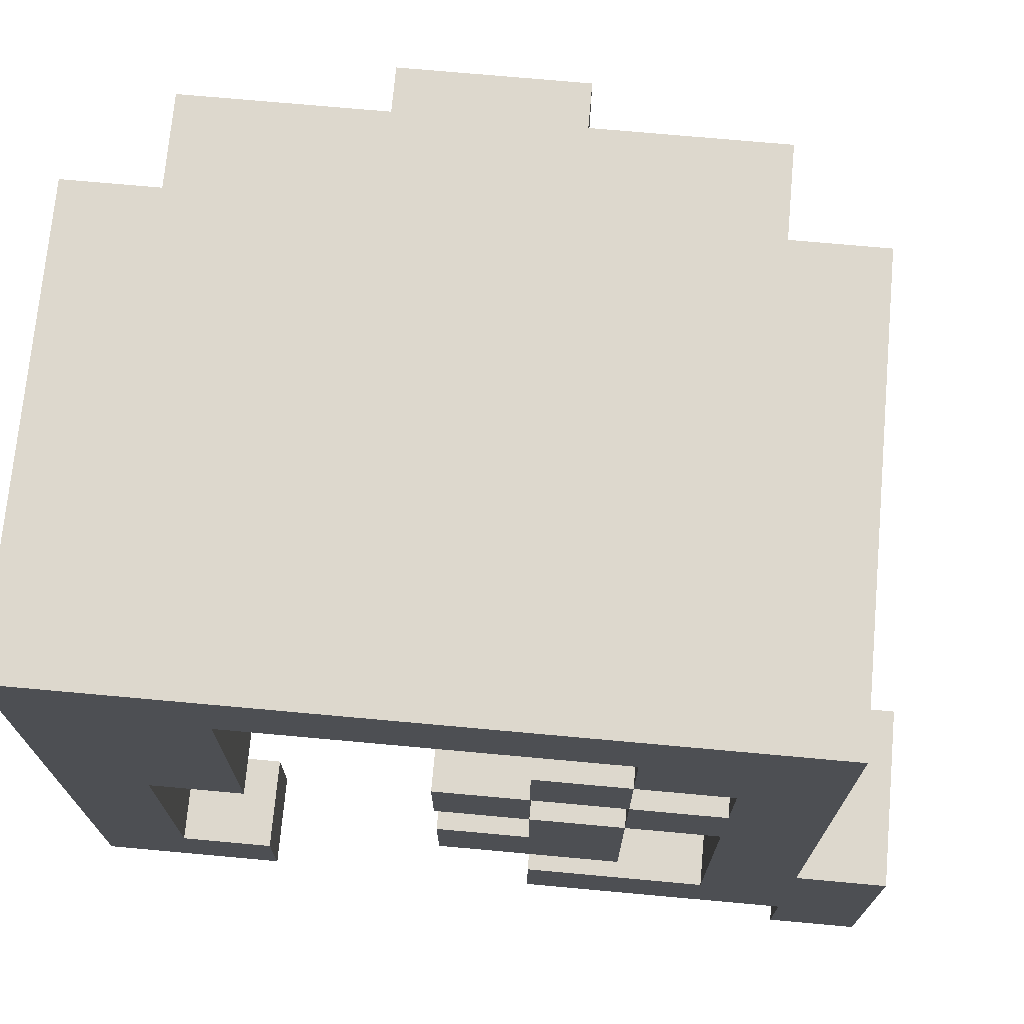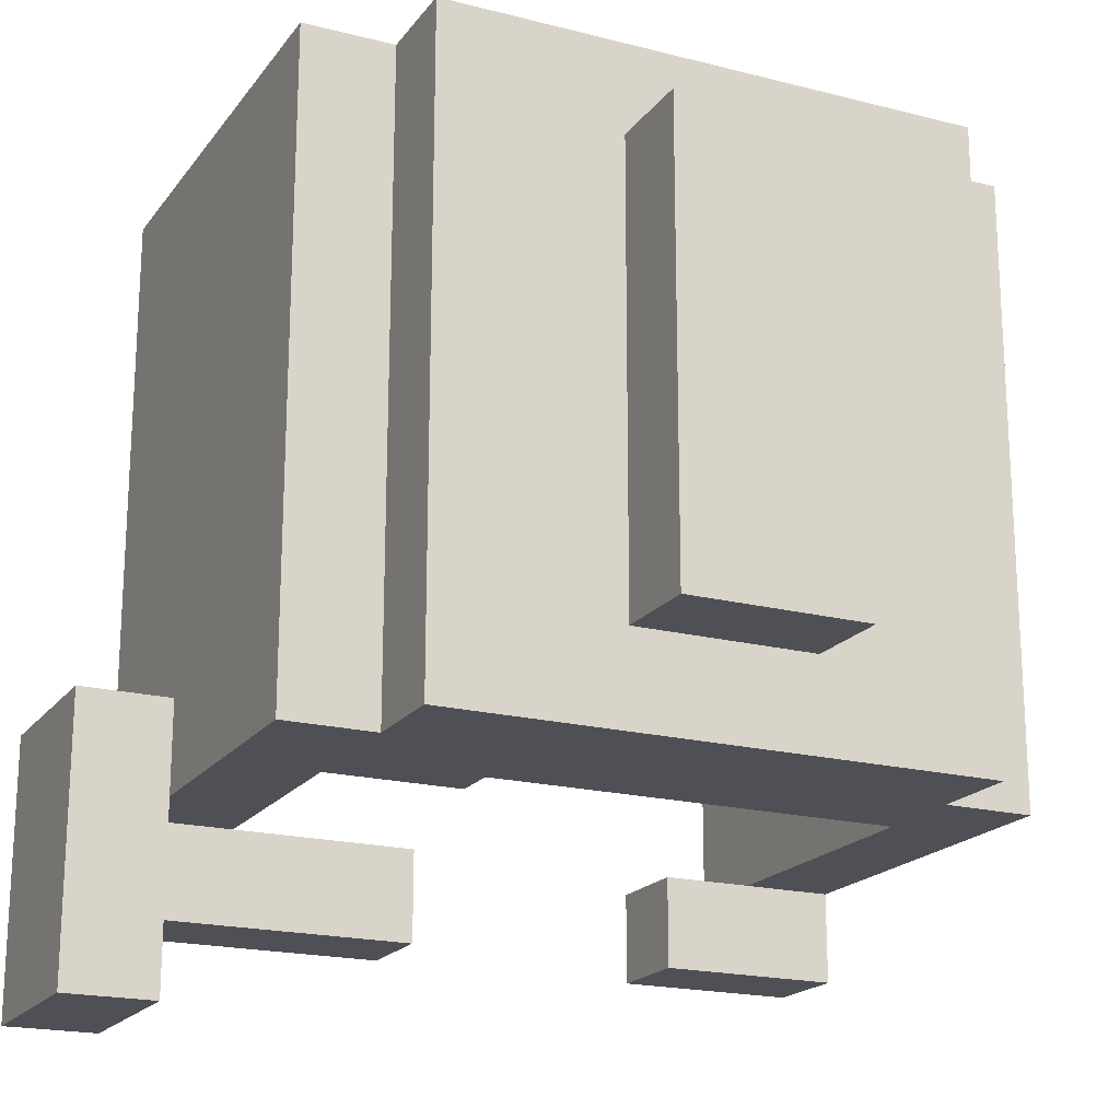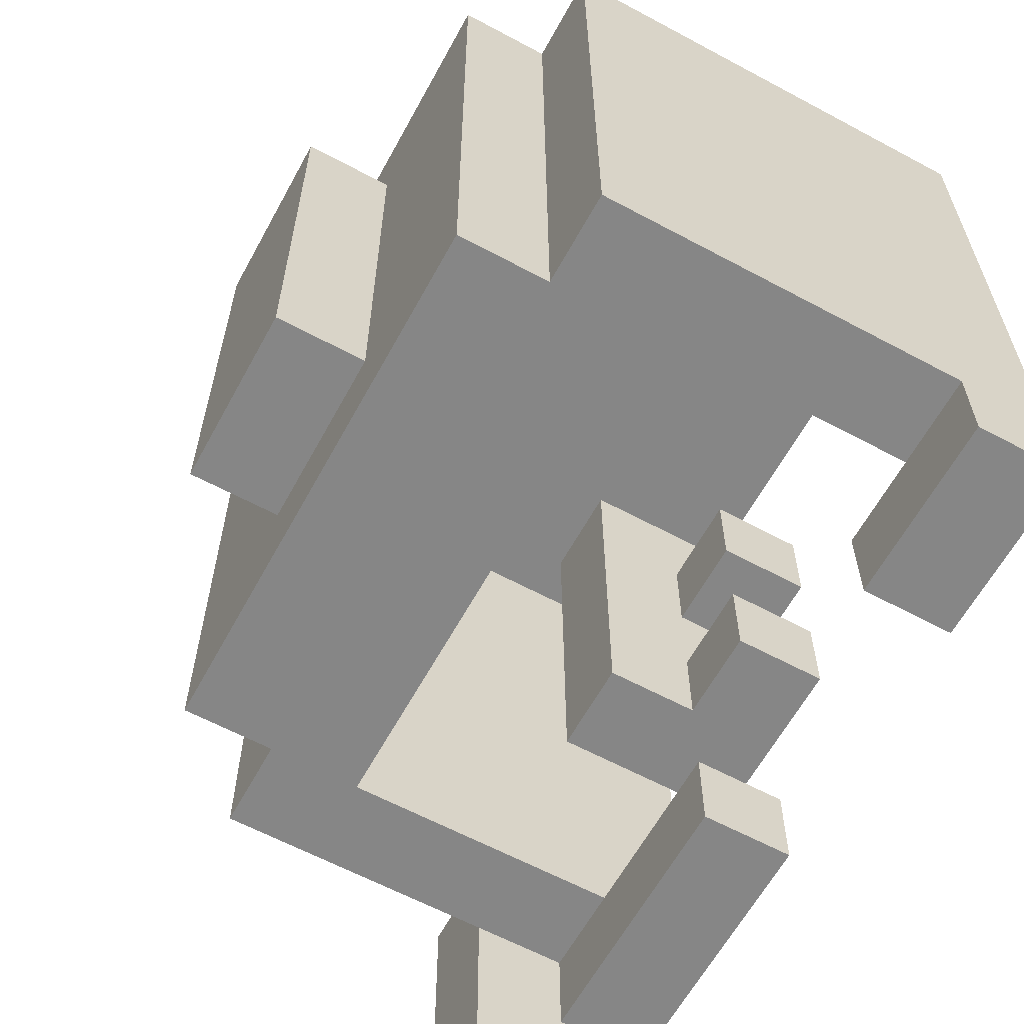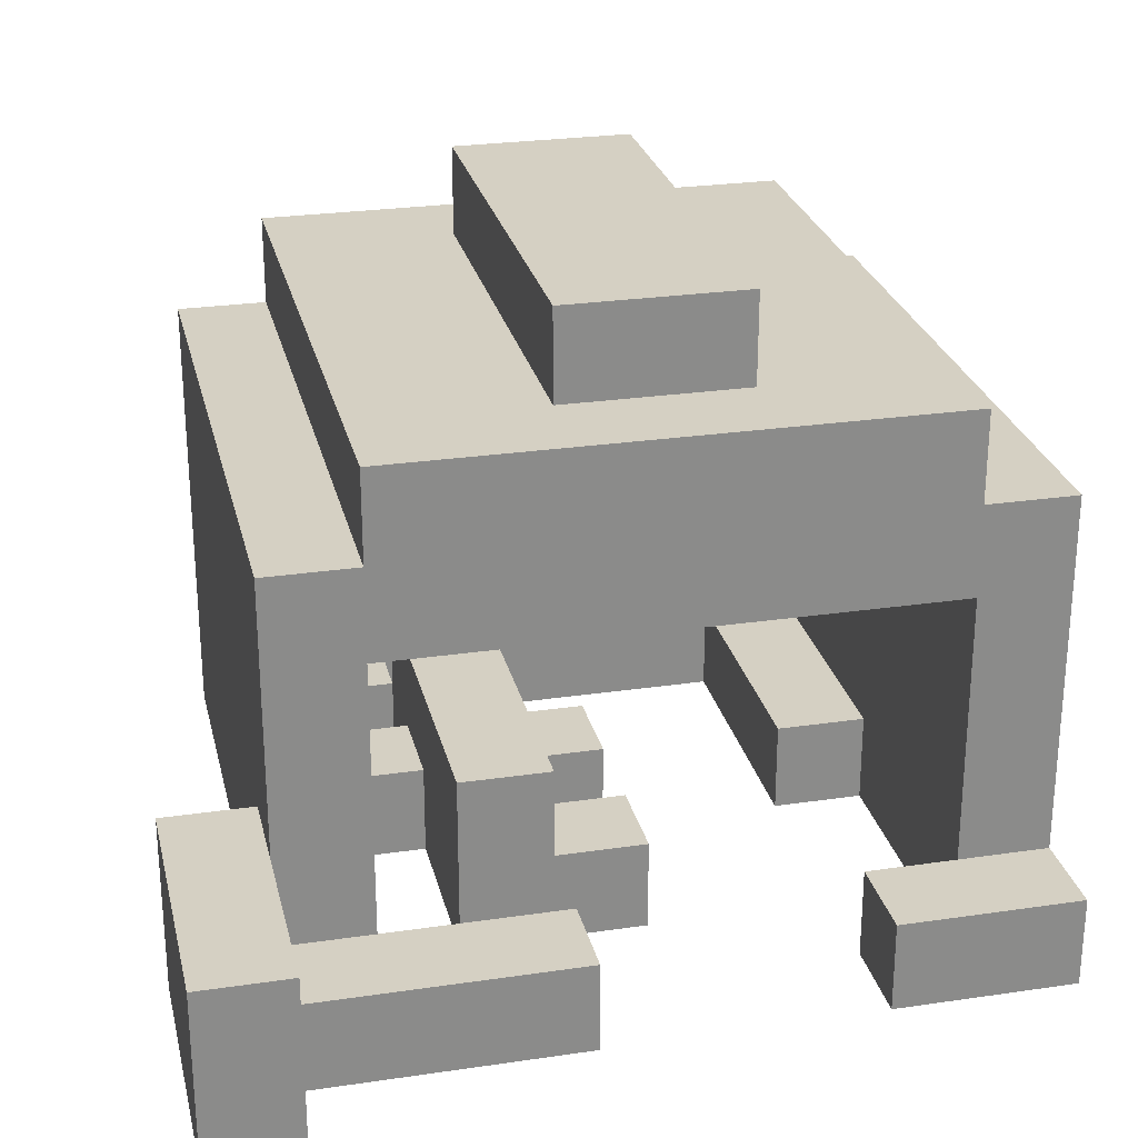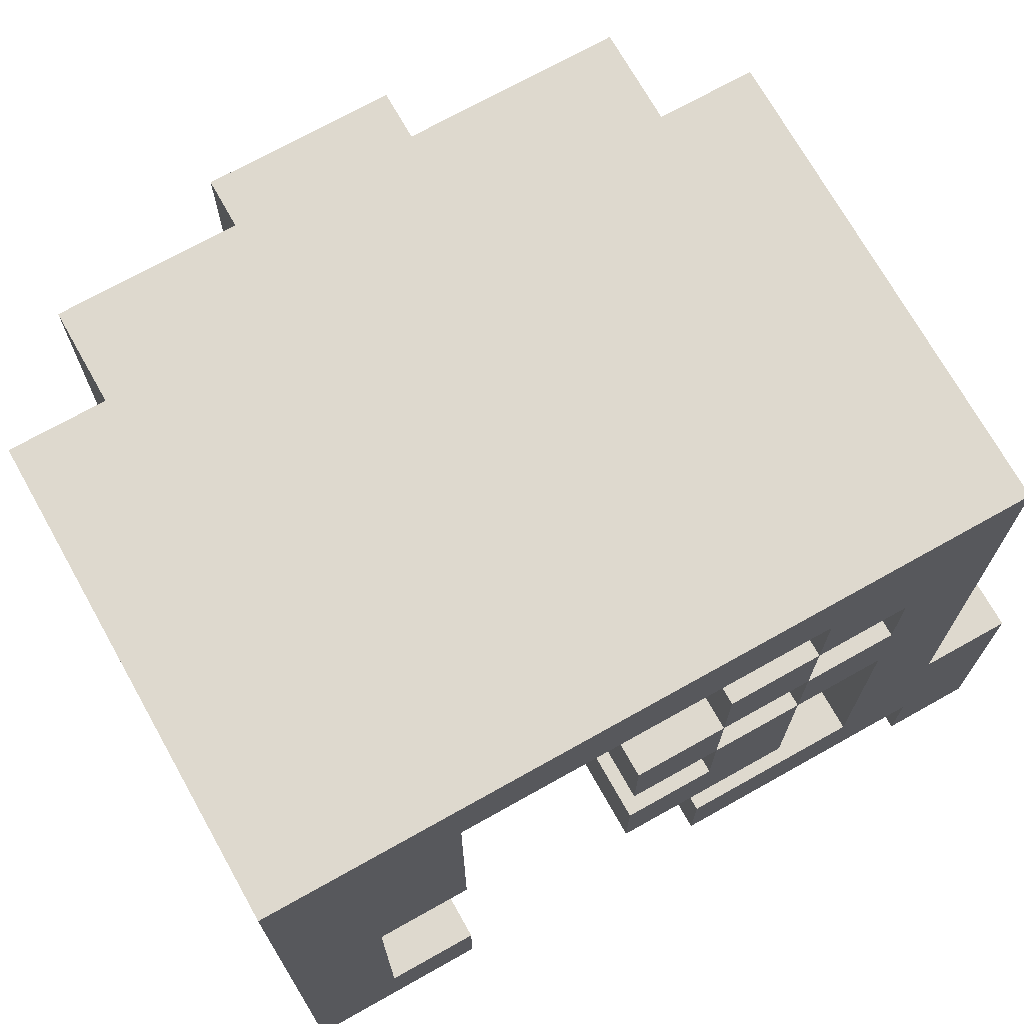
<metadata>
{"format":"obj","ext":"obj","renderer":"f3d","projection":"perspective","resolution":1024,"background":"white","views":[{"elev":72.1,"azim":5.2,"up":"+Z"},{"elev":-19.4,"azim":154.4,"up":"+Z"},{"elev":-62.1,"azim":-118.6,"up":"+Z"},{"elev":26.3,"azim":167.0,"up":"+Y"},{"elev":71.6,"azim":-29.3,"up":"+Z"}]}
</metadata>
<code>
o
v -0.4 -0.5 0.4
v -0.4 -0.5 0.3
v -0.4 -0.5 -0.2
v -0.4 -0.5 -0.3
v -0.4 -0.5 -0.4
v -0.4 -0.4 -0.3
v -0.4 -0.4 -0.4
v -0.4 -0.1 0.3
v -0.4 -0.1 -0.2
v -0.4 0 0.4
v -0.4 0 -0.3
v -0.3 0 0.4
v -0.3 0 -0.3
v -0.3 0.1 0.4
v -0.3 0.1 -0.3
v -0.1 0.1 0.3
v -0.1 0.1 -0.2
v -0.1 0.2 0.3
v -0.1 0.2 -0.2
v 0 -0.5 0.1
v 0 -0.5 0
v 0 -0.5 -0.1
v 0 -0.5 -0.2
v 0 -0.4 0.1
v 0 -0.4 0
v 0 -0.4 -0.1
v 0 -0.4 -0.2
v 0.1 -0.5 0.2
v 0.1 -0.5 0.1
v 0.1 -0.5 0
v 0.1 -0.5 -0.1
v 0.1 -0.5 -0.3
v 0.1 -0.5 -0.4
v 0.1 -0.4 0.1
v 0.1 -0.4 0
v 0.1 -0.4 -0.1
v 0.1 -0.4 -0.2
v 0.1 -0.4 -0.3
v 0.1 -0.4 -0.4
v 0.1 -0.3 0.2
v 0.1 -0.3 -0.2
v 0.2 -0.5 0.3
v 0.2 -0.5 0.2
v 0.2 -0.5 0.1
v 0.2 -0.5 0
v 0.2 -0.4 0.3
v 0.2 -0.4 0.2
v 0.2 -0.4 0.1
v 0.2 -0.4 0
v 0.3 -0.5 0.2
v 0.3 -0.5 0.1
v 0.3 -0.5 0
v 0.3 -0.5 -0.2
v 0.3 -0.5 -0.3
v 0.3 -0.4 0.3
v 0.3 -0.4 0.2
v 0.3 -0.4 0.1
v 0.3 -0.4 0
v 0.3 -0.4 -0.3
v 0.3 -0.1 0.3
v 0.3 -0.1 0.2
v 0.3 -0.1 0.1
v 0.3 -0.1 0
v 0.3 -0.1 -0.1
v 0.3 -0.1 -0.2
v 0.3 -0.1 -0.3
v 0.4 -0.5 -0.4
v 0.4 -0.5 -0.5
v 0.4 -0.4 -0.3
v 0.4 -0.4 -0.4
v 0.4 -0.3 -0.3
v 0.4 -0.3 -0.5
v -0.3 -0.5 0
v -0.3 -0.5 -0.2
v -0.3 -0.5 -0.3
v -0.3 -0.4 0.3
v -0.3 -0.4 0.2
v -0.3 -0.4 0.1
v -0.3 -0.4 0
v -0.3 -0.4 -0.3
v -0.3 -0.1 0.3
v -0.3 -0.1 0.2
v -0.3 -0.1 0.1
v -0.3 -0.1 0
v -0.3 -0.1 -0.1
v -0.3 -0.1 -0.2
v -0.3 -0.1 -0.3
v -0.2 -0.5 0.3
v -0.2 -0.5 0.2
v -0.2 -0.5 0.1
v -0.2 -0.5 0
v -0.2 -0.5 -0.3
v -0.2 -0.5 -0.4
v -0.2 -0.4 0.3
v -0.2 -0.4 0.2
v -0.2 -0.4 0.1
v -0.2 -0.4 0
v -0.2 -0.4 -0.3
v -0.2 -0.4 -0.4
v 0.1 -0.5 0.1
v 0.1 -0.5 0
v 0.1 -0.4 0.1
v 0.1 -0.4 0
v 0.1 0.1 0.3
v 0.1 0.1 -0.2
v 0.1 0.2 0.3
v 0.1 0.2 -0.2
v 0.2 -0.5 0.2
v 0.2 -0.5 0.1
v 0.2 -0.5 0
v 0.2 -0.5 -0.2
v 0.2 -0.4 0.2
v 0.2 -0.4 0.1
v 0.2 -0.4 0
v 0.2 -0.3 0.2
v 0.2 -0.3 -0.2
v 0.3 0 0.4
v 0.3 0 -0.3
v 0.3 0.1 0.4
v 0.3 0.1 -0.3
v 0.4 -0.5 0.4
v 0.4 -0.5 0.3
v 0.4 -0.5 -0.2
v 0.4 -0.3 -0.2
v 0.4 -0.3 -0.3
v 0.4 -0.1 0.3
v 0.4 -0.1 -0.2
v 0.4 0 0.4
v 0.4 0 -0.3
v 0.5 -0.5 -0.2
v 0.5 -0.5 -0.5
v 0.5 -0.3 -0.2
v 0.5 -0.3 -0.5
v -0.4 -0.5 0.4
v -0.4 0 0.4
v -0.3 -0.5 0.4
v -0.3 -0.1 0.4
v -0.3 0 0.4
v -0.3 0.1 0.4
v 0.3 -0.5 0.4
v 0.3 -0.1 0.4
v 0.3 0 0.4
v 0.3 0.1 0.4
v 0.4 -0.5 0.4
v 0.4 0 0.4
v -0.1 0.1 0.3
v -0.1 0.2 0.3
v 0.1 0.1 0.3
v 0.1 0.2 0.3
v 0.1 -0.5 0.2
v 0.1 -0.3 0.2
v 0.2 -0.5 0.2
v 0.2 -0.4 0.2
v 0.2 -0.3 0.2
v 0 -0.5 0.1
v 0 -0.4 0.1
v 0.1 -0.5 0.1
v 0.1 -0.4 0.1
v 0.2 -0.5 0.1
v 0.2 -0.4 0.1
v 0.3 -0.5 0.1
v 0.3 -0.4 0.1
v 0.1 -0.5 0
v 0.1 -0.4 0
v 0.2 -0.5 0
v 0.2 -0.4 0
v 0 -0.5 -0.1
v 0 -0.4 -0.1
v 0.1 -0.5 -0.1
v 0.1 -0.4 -0.1
v 0.4 -0.5 -0.2
v 0.4 -0.3 -0.2
v 0.5 -0.5 -0.2
v 0.5 -0.3 -0.2
v -0.3 -0.5 -0.3
v -0.3 -0.4 -0.3
v -0.2 -0.5 -0.3
v -0.2 -0.4 -0.3
v 0.1 -0.5 -0.3
v 0.1 -0.4 -0.3
v 0.3 -0.5 -0.3
v 0.3 -0.4 -0.3
v -0.3 -0.4 0.3
v -0.3 -0.1 0.3
v -0.2 -0.5 0.3
v -0.2 -0.4 0.3
v 0.2 -0.5 0.3
v 0.2 -0.4 0.3
v 0.3 -0.4 0.3
v 0.3 -0.1 0.3
v 0.2 -0.5 0.2
v 0.2 -0.4 0.2
v 0.3 -0.5 0.2
v 0.3 -0.4 0.2
v 0.1 -0.5 0.1
v 0.1 -0.4 0.1
v 0.2 -0.5 0.1
v 0.2 -0.4 0.1
v -0.3 -0.5 0
v -0.3 -0.4 0
v -0.2 -0.5 0
v -0.2 -0.4 0
v 0 -0.5 0
v 0 -0.4 0
v 0.1 -0.5 0
v 0.1 -0.4 0
v 0.2 -0.5 0
v 0.2 -0.4 0
v 0.3 -0.5 0
v 0.3 -0.4 0
v -0.1 0.1 -0.2
v -0.1 0.2 -0.2
v 0 -0.5 -0.2
v 0 -0.4 -0.2
v 0.1 -0.4 -0.2
v 0.1 -0.3 -0.2
v 0.1 0.1 -0.2
v 0.1 0.2 -0.2
v 0.2 -0.5 -0.2
v 0.2 -0.3 -0.2
v -0.4 -0.4 -0.3
v -0.4 0 -0.3
v -0.3 -0.4 -0.3
v -0.3 -0.1 -0.3
v -0.3 0 -0.3
v -0.3 0.1 -0.3
v 0.3 -0.4 -0.3
v 0.3 -0.1 -0.3
v 0.3 0 -0.3
v 0.3 0.1 -0.3
v 0.4 -0.4 -0.3
v 0.4 -0.3 -0.3
v 0.4 0 -0.3
v -0.4 -0.5 -0.4
v -0.4 -0.4 -0.4
v -0.2 -0.5 -0.4
v -0.2 -0.4 -0.4
v 0.1 -0.5 -0.4
v 0.1 -0.4 -0.4
v 0.4 -0.5 -0.4
v 0.4 -0.4 -0.4
v 0.4 -0.5 -0.5
v 0.4 -0.3 -0.5
v 0.5 -0.5 -0.5
v 0.5 -0.3 -0.5
v -0.4 -0.5 0.4
v -0.3 -0.5 0.4
v 0.3 -0.5 0.4
v 0.4 -0.5 0.4
v -0.4 -0.5 0.3
v -0.3 -0.5 0.3
v -0.2 -0.5 0.3
v 0.2 -0.5 0.3
v 0.3 -0.5 0.3
v 0.4 -0.5 0.3
v -0.3 -0.5 0.2
v -0.2 -0.5 0.2
v 0.1 -0.5 0.2
v 0.2 -0.5 0.2
v 0.3 -0.5 0.2
v -0.3 -0.5 0.1
v -0.2 -0.5 0.1
v 0 -0.5 0.1
v 0.1 -0.5 0.1
v 0.2 -0.5 0.1
v 0.3 -0.5 0.1
v -0.3 -0.5 0
v -0.2 -0.5 0
v 0 -0.5 0
v 0.1 -0.5 0
v 0.2 -0.5 0
v 0.3 -0.5 0
v 0 -0.5 -0.1
v 0.1 -0.5 -0.1
v -0.4 -0.5 -0.2
v -0.3 -0.5 -0.2
v 0 -0.5 -0.2
v 0.2 -0.5 -0.2
v 0.3 -0.5 -0.2
v 0.4 -0.5 -0.2
v 0.5 -0.5 -0.2
v -0.4 -0.5 -0.3
v -0.3 -0.5 -0.3
v -0.2 -0.5 -0.3
v 0.1 -0.5 -0.3
v 0.3 -0.5 -0.3
v 0.4 -0.5 -0.3
v -0.4 -0.5 -0.4
v -0.2 -0.5 -0.4
v 0.1 -0.5 -0.4
v 0.4 -0.5 -0.4
v 0.4 -0.5 -0.5
v 0.5 -0.5 -0.5
v 0.1 -0.4 0.1
v 0.2 -0.4 0.1
v 0.1 -0.4 0
v 0.2 -0.4 0
v -0.3 -0.1 0.3
v 0.3 -0.1 0.3
v -0.3 -0.1 0.2
v 0.3 -0.1 0.2
v -0.3 -0.1 0.1
v 0.3 -0.1 0.1
v -0.3 -0.1 0
v 0.3 -0.1 0
v -0.3 -0.1 -0.1
v 0.3 -0.1 -0.1
v -0.3 -0.1 -0.2
v 0.3 -0.1 -0.2
v -0.3 -0.1 -0.3
v 0.3 -0.1 -0.3
v -0.3 -0.4 0.3
v -0.2 -0.4 0.3
v 0.2 -0.4 0.3
v 0.3 -0.4 0.3
v -0.3 -0.4 0.2
v -0.2 -0.4 0.2
v 0.2 -0.4 0.2
v 0.3 -0.4 0.2
v -0.3 -0.4 0.1
v -0.2 -0.4 0.1
v 0 -0.4 0.1
v 0.1 -0.4 0.1
v 0.2 -0.4 0.1
v 0.3 -0.4 0.1
v -0.3 -0.4 0
v -0.2 -0.4 0
v 0 -0.4 0
v 0.1 -0.4 0
v 0.2 -0.4 0
v 0.3 -0.4 0
v 0 -0.4 -0.1
v 0.1 -0.4 -0.1
v 0 -0.4 -0.2
v 0.1 -0.4 -0.2
v -0.4 -0.4 -0.3
v -0.3 -0.4 -0.3
v -0.2 -0.4 -0.3
v 0.1 -0.4 -0.3
v 0.3 -0.4 -0.3
v 0.4 -0.4 -0.3
v -0.4 -0.4 -0.4
v -0.2 -0.4 -0.4
v 0.1 -0.4 -0.4
v 0.4 -0.4 -0.4
v 0.1 -0.3 0.2
v 0.2 -0.3 0.2
v 0.1 -0.3 -0.2
v 0.2 -0.3 -0.2
v 0.4 -0.3 -0.2
v 0.5 -0.3 -0.2
v 0.4 -0.3 -0.3
v 0.4 -0.3 -0.5
v 0.5 -0.3 -0.5
v -0.4 0 0.4
v -0.3 0 0.4
v 0.3 0 0.4
v 0.4 0 0.4
v -0.4 0 -0.3
v -0.3 0 -0.3
v 0.3 0 -0.3
v 0.4 0 -0.3
v -0.3 0.1 0.4
v 0.3 0.1 0.4
v -0.2 0.1 0.3
v -0.1 0.1 0.3
v 0.1 0.1 0.3
v 0.2 0.1 0.3
v -0.2 0.1 -0.2
v -0.1 0.1 -0.2
v 0.1 0.1 -0.2
v 0.2 0.1 -0.2
v -0.3 0.1 -0.3
v 0.3 0.1 -0.3
v -0.1 0.2 0.3
v 0.1 0.2 0.3
v -0.1 0.2 -0.2
v 0.1 0.2 -0.2
f 6 4 3
f 6 5 4
f 7 5 6
f 8 2 1
f 8 3 2
f 9 6 3
f 9 3 8
f 10 8 1
f 10 9 8
f 11 6 9
f 11 9 10
f 14 13 12
f 15 13 14
f 18 17 16
f 19 17 18
f 24 21 20
f 25 21 24
f 26 23 22
f 27 23 26
f 34 29 28
f 35 31 30
f 36 31 35
f 38 33 32
f 39 33 38
f 40 37 36
f 40 34 28
f 40 35 34
f 40 36 35
f 41 37 40
f 46 43 42
f 47 43 46
f 48 45 44
f 49 45 48
f 56 51 50
f 57 51 56
f 58 53 52
f 59 54 53
f 60 58 57
f 60 57 56
f 60 56 55
f 61 58 60
f 62 58 61
f 63 53 58
f 63 58 62
f 64 53 63
f 65 59 53
f 65 53 64
f 66 59 65
f 70 68 67
f 71 70 69
f 72 68 70
f 72 70 71
f 73 74 79
f 74 75 80
f 77 78 81
f 78 79 81
f 76 77 81
f 81 79 82
f 82 79 83
f 79 74 84
f 83 79 84
f 84 74 85
f 74 80 86
f 85 74 86
f 86 80 87
f 88 89 94
f 89 90 95
f 94 89 95
f 90 91 96
f 95 90 96
f 96 91 97
f 92 93 98
f 98 93 99
f 100 101 102
f 102 101 103
f 104 105 106
f 106 105 107
f 108 109 112
f 112 109 113
f 110 111 114
f 112 113 115
f 113 114 115
f 114 111 116
f 115 114 116
f 117 118 119
f 119 118 120
f 122 123 124
f 121 122 126
f 122 124 126
f 124 125 127
f 126 124 127
f 121 126 128
f 126 127 128
f 127 125 129
f 128 127 129
f 130 131 132
f 132 131 133
f 136 135 134
f 137 135 136
f 138 135 137
f 140 137 136
f 141 139 138
f 141 137 140
f 141 138 137
f 142 139 141
f 143 139 142
f 144 141 140
f 144 142 141
f 145 142 144
f 148 147 146
f 149 147 148
f 152 151 150
f 153 151 152
f 154 151 153
f 157 156 155
f 158 156 157
f 161 160 159
f 162 160 161
f 165 164 163
f 166 164 165
f 169 168 167
f 170 168 169
f 173 172 171
f 174 172 173
f 177 176 175
f 178 176 177
f 181 180 179
f 182 180 181
f 183 184 186
f 185 186 187
f 186 184 188
f 187 186 188
f 188 184 189
f 189 184 190
f 191 192 193
f 193 192 194
f 195 196 197
f 197 196 198
f 199 200 201
f 201 200 202
f 203 204 205
f 205 204 206
f 207 208 209
f 209 208 210
f 213 214 215
f 211 212 217
f 217 212 218
f 215 216 219
f 213 215 219
f 219 216 220
f 221 222 223
f 223 222 224
f 224 222 225
f 225 226 228
f 224 225 228
f 228 226 229
f 229 226 230
f 227 228 231
f 228 229 231
f 231 229 232
f 232 229 233
f 234 235 236
f 236 235 237
f 238 239 240
f 240 239 241
f 242 243 244
f 244 243 245
f 250 247 246
f 251 248 247
f 251 247 250
f 252 248 251
f 253 248 252
f 254 249 248
f 254 248 253
f 255 249 254
f 256 251 250
f 256 252 251
f 257 252 256
f 259 254 253
f 260 255 254
f 260 254 259
f 261 257 256
f 261 256 250
f 262 257 261
f 264 259 258
f 265 259 264
f 266 255 260
f 267 262 261
f 267 261 250
f 268 262 267
f 269 264 263
f 270 264 269
f 271 266 265
f 272 255 266
f 272 266 271
f 274 271 270
f 275 267 250
f 276 267 275
f 277 274 273
f 278 271 274
f 278 274 277
f 279 255 272
f 280 255 279
f 282 276 275
f 283 276 282
f 286 280 279
f 287 281 280
f 287 280 286
f 288 284 283
f 288 283 282
f 289 284 288
f 290 286 285
f 290 287 286
f 291 281 287
f 291 287 290
f 292 281 291
f 293 281 292
f 296 295 294
f 297 295 296
f 300 299 298
f 301 299 300
f 302 301 300
f 303 301 302
f 304 303 302
f 305 303 304
f 306 305 304
f 307 305 306
f 308 307 306
f 309 307 308
f 310 309 308
f 311 309 310
f 312 313 316
f 316 313 317
f 314 315 318
f 318 315 319
f 316 317 320
f 320 317 321
f 320 321 326
f 326 321 327
f 322 323 328
f 328 323 329
f 324 325 330
f 330 325 331
f 332 333 334
f 334 333 335
f 336 337 342
f 337 338 342
f 342 338 343
f 339 340 344
f 340 341 344
f 344 341 345
f 346 347 348
f 348 347 349
f 350 351 352
f 352 351 353
f 353 351 354
f 355 356 359
f 359 356 360
f 357 358 361
f 361 358 362
f 363 364 365
f 365 364 366
f 366 364 367
f 367 364 368
f 363 365 369
f 365 366 369
f 369 366 370
f 367 368 371
f 368 364 372
f 371 368 372
f 370 371 373
f 369 370 373
f 371 372 373
f 363 369 373
f 372 364 374
f 373 372 374
f 375 376 377
f 377 376 378

</code>
